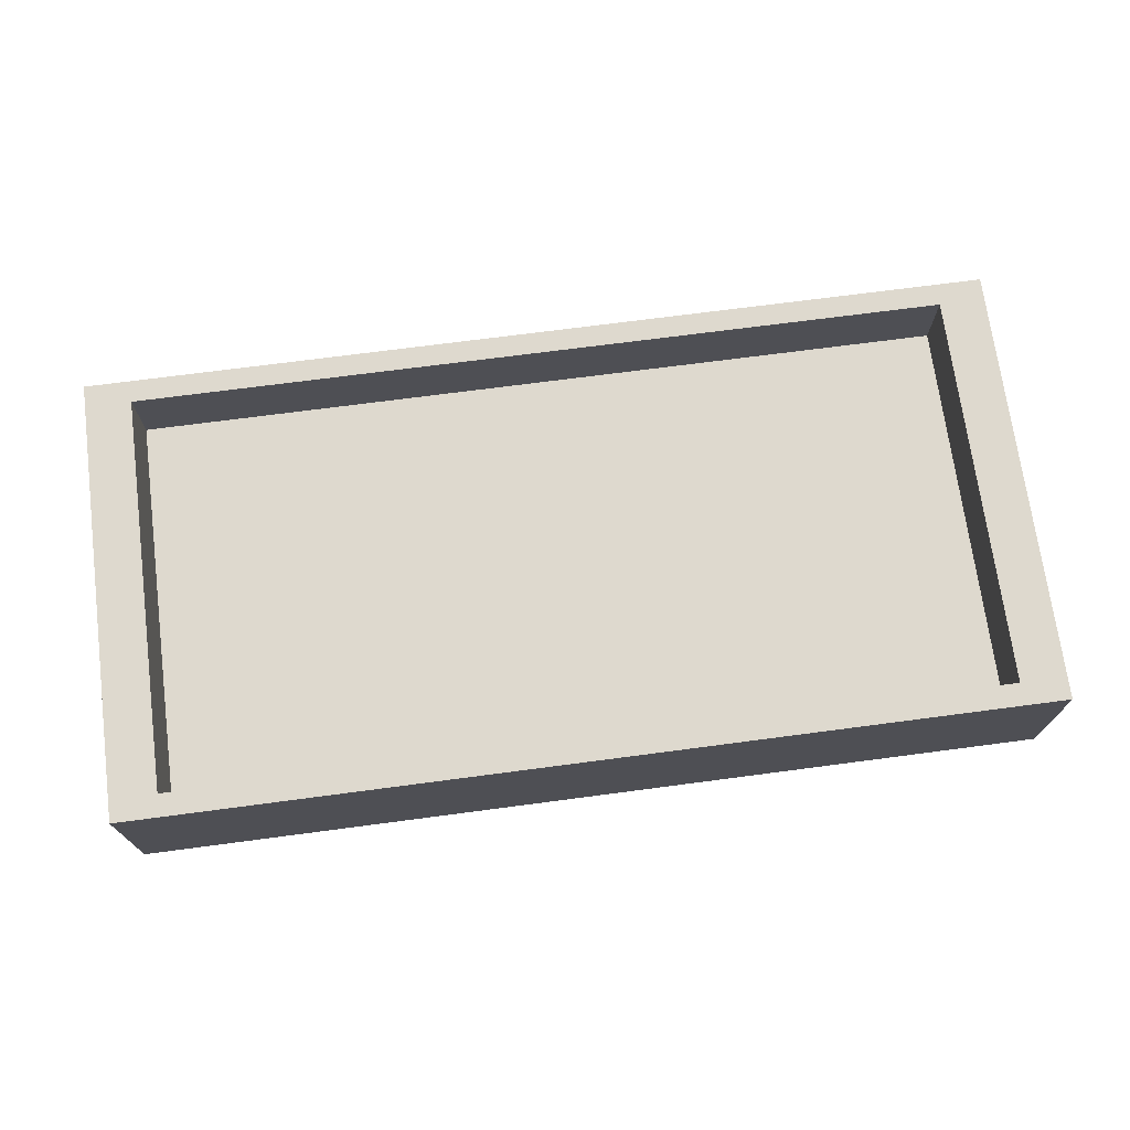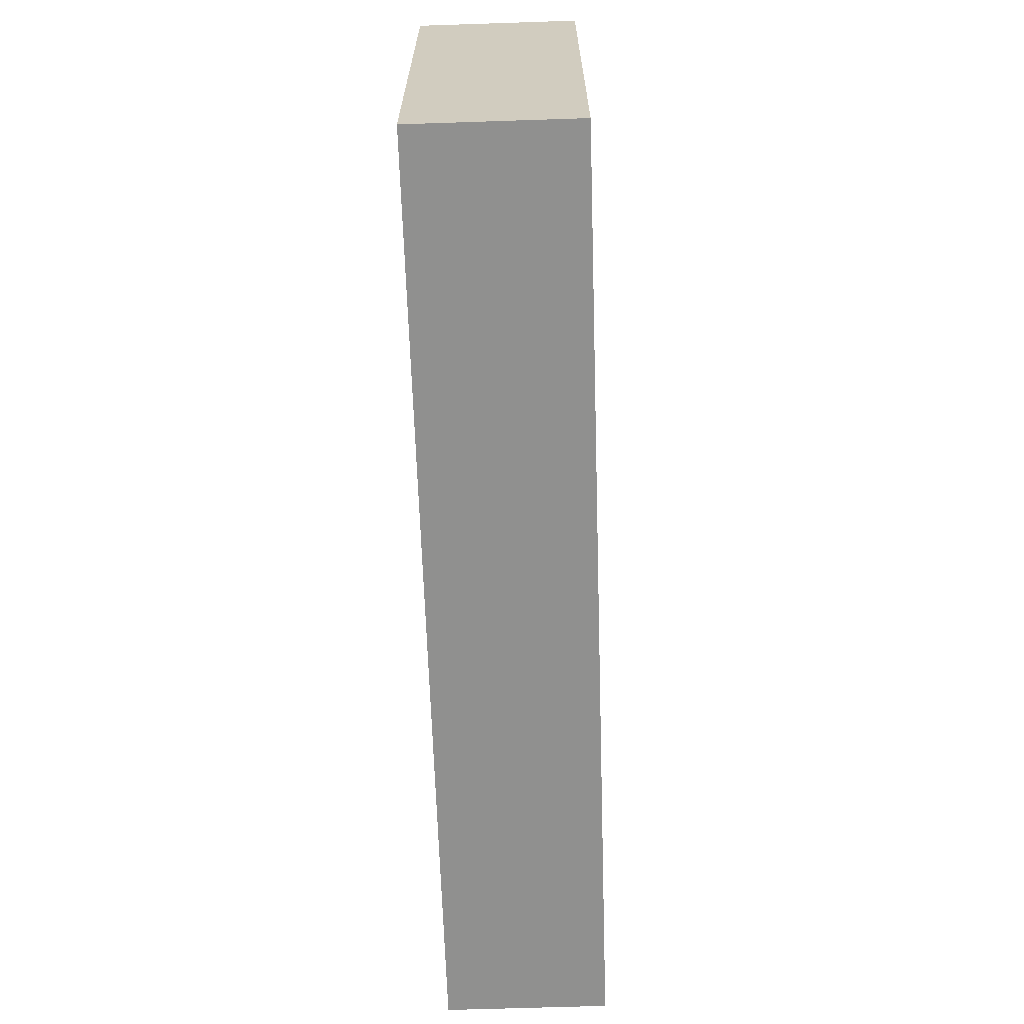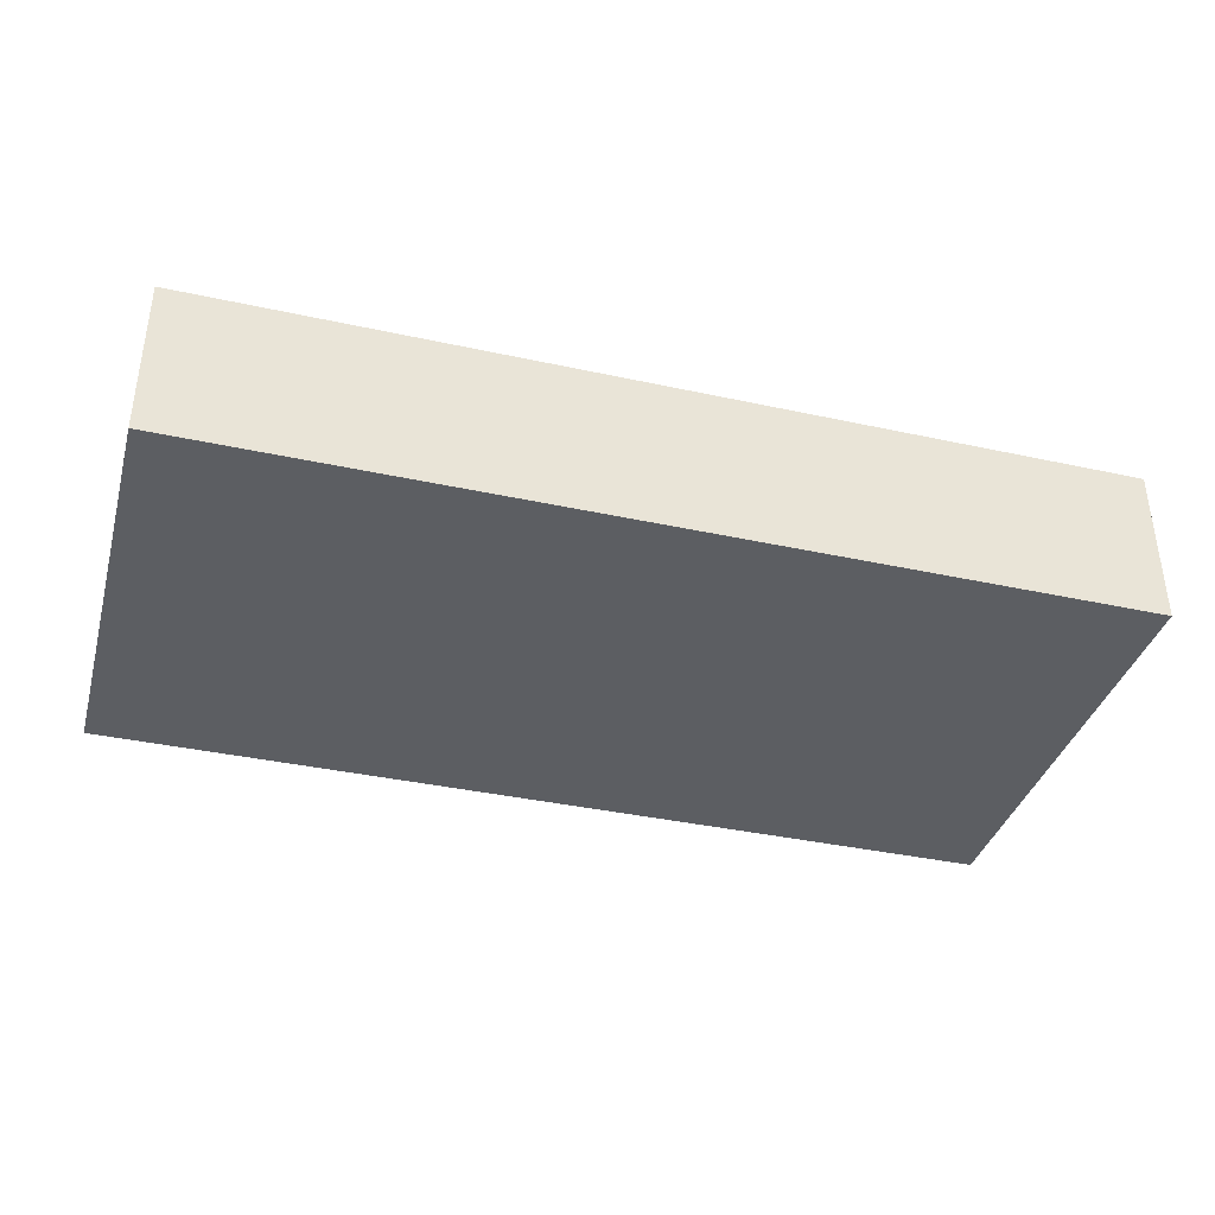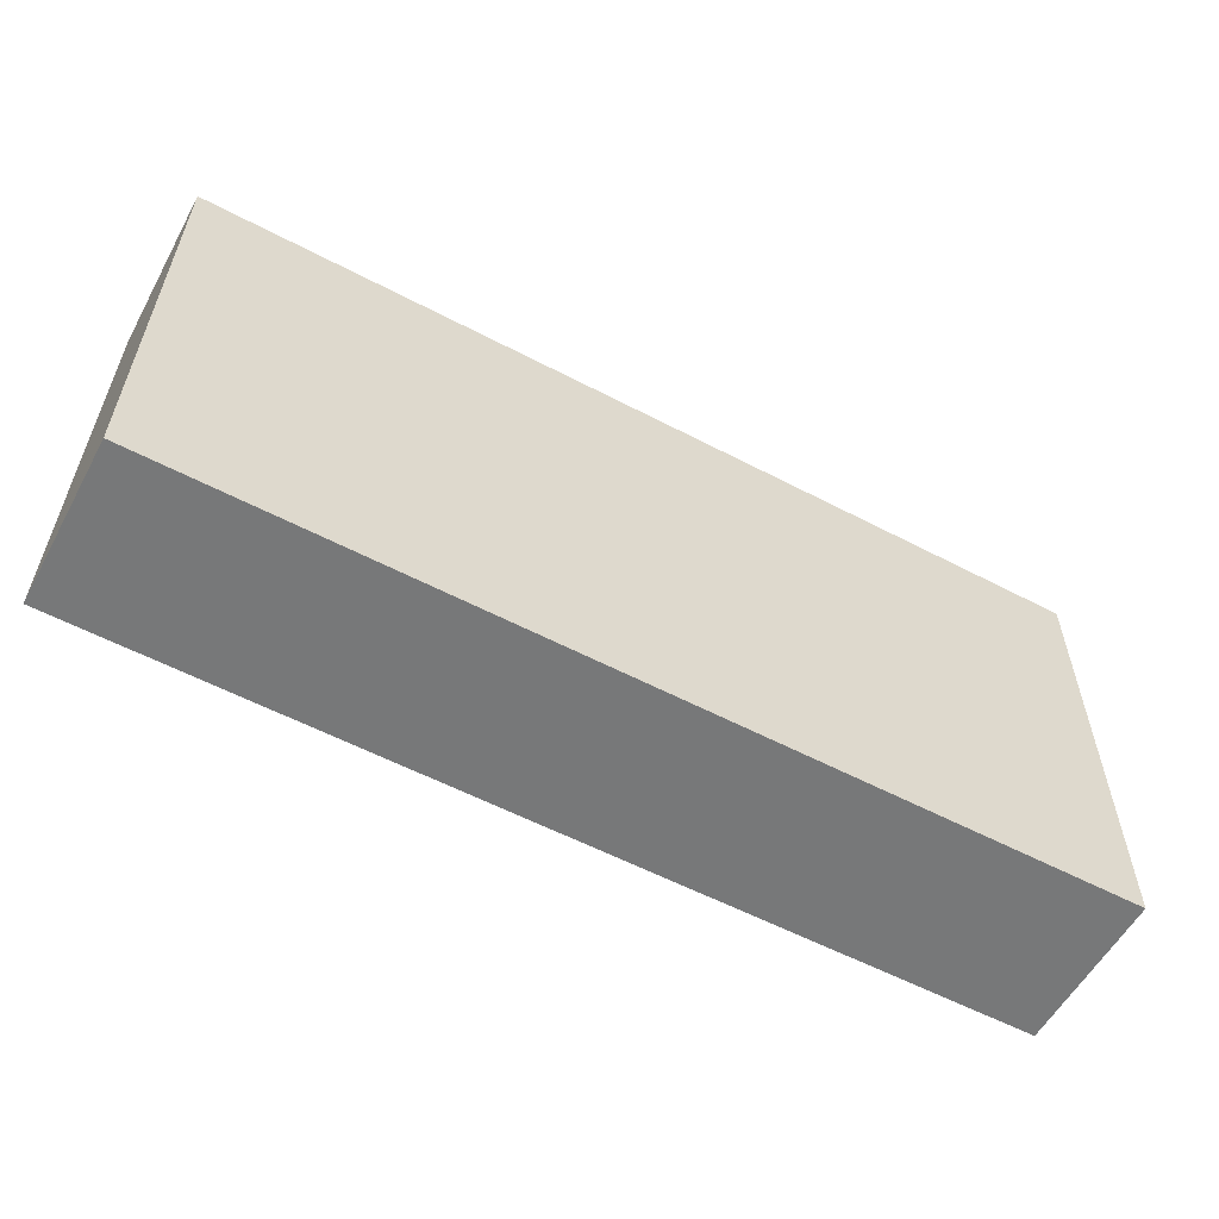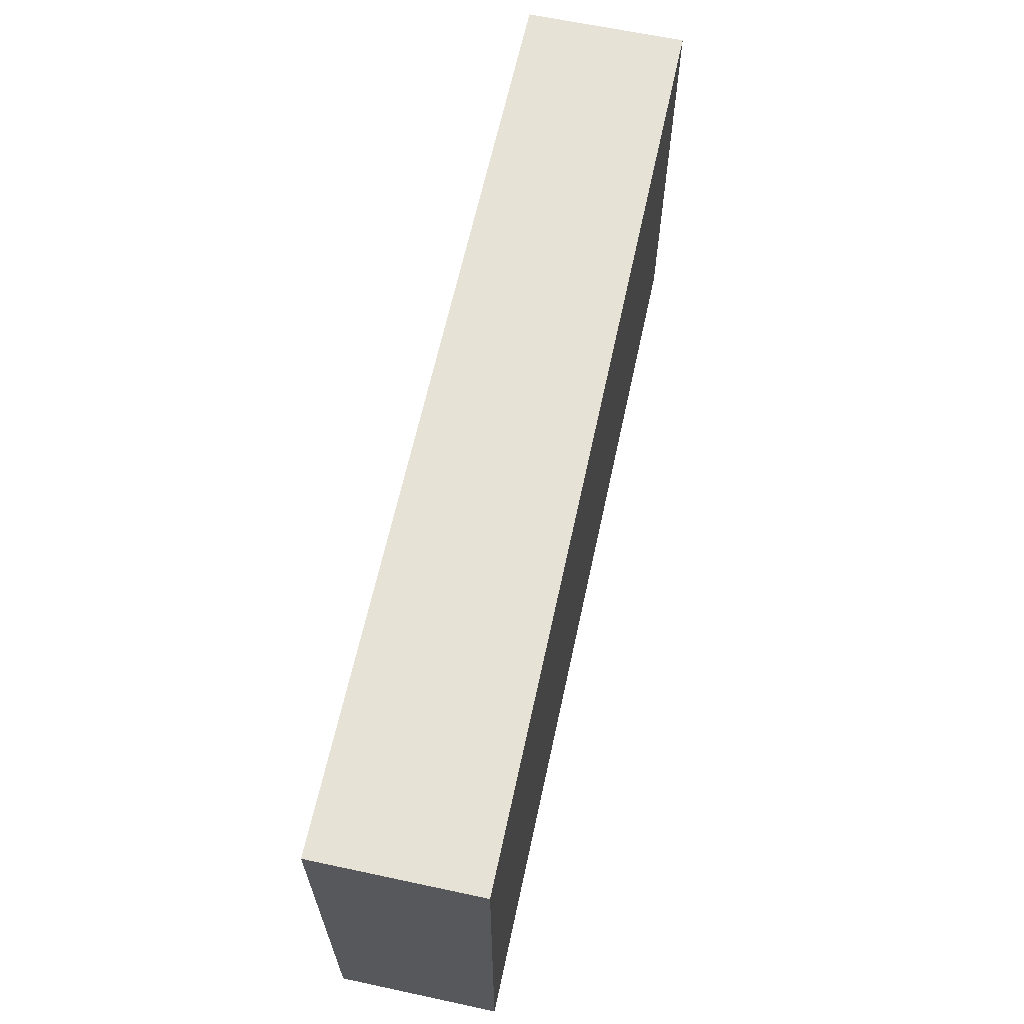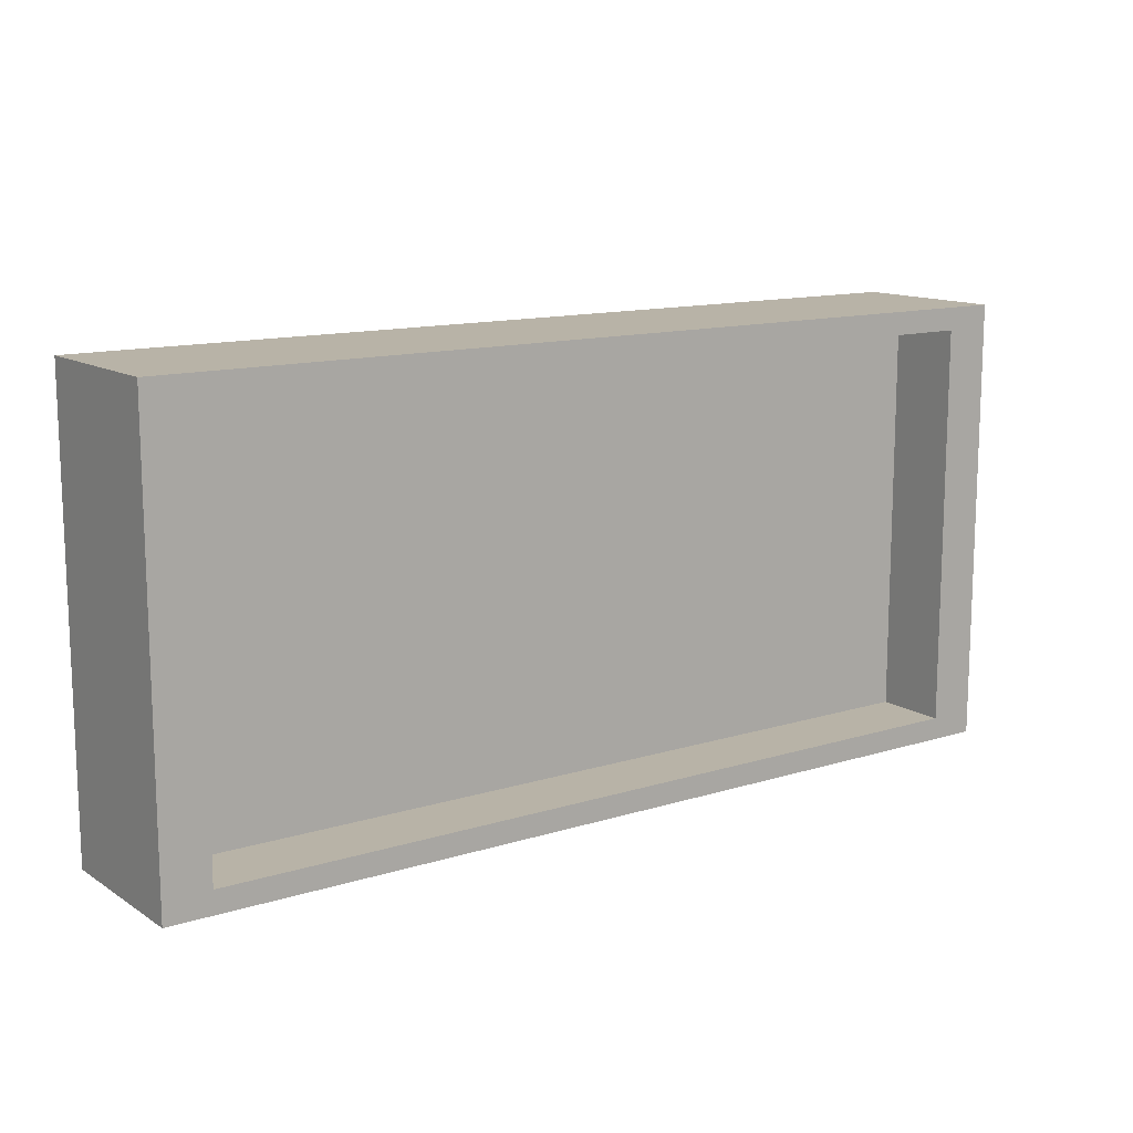
<metadata>
{"format":"obj","ext":"obj","renderer":"f3d","projection":"perspective","resolution":1024,"background":"white","views":[{"elev":71.5,"azim":172.5,"up":"+Y"},{"elev":-65.6,"azim":91.9,"up":"+Z"},{"elev":-37.6,"azim":164.4,"up":"+Y"},{"elev":-57.3,"azim":-28.6,"up":"+Z"},{"elev":63.9,"azim":-77.8,"up":"+Z"},{"elev":12.9,"azim":144.5,"up":"+Z"}]}
</metadata>
<code>
o Cube
v 2.049 -0.3604 -1
v 2.049 -0.3604 1
v -2.049 -0.3604 1
v -2.049 -0.3604 -1
v 2.049 0.3604 -1
v 2.049 0.3604 1
v -2.049 0.3604 1
v -2.049 0.3604 -1
v 1.842 0.3604 -0.899
v 1.842 0.3604 0.899
v -1.842 0.3604 -0.899
v -1.842 0.3604 0.899
v 1.842 0.03042 -0.899
v 1.842 0.03042 0.899
v -1.842 0.03042 -0.899
v -1.842 0.03042 0.899
f 2 4 1
f 6 12 7
f 5 2 1
f 6 3 2
f 3 8 4
f 1 8 5
f 12 15 11
f 5 10 6
f 7 11 8
f 8 9 5
f 15 14 13
f 11 13 9
f 10 16 12
f 9 14 10
f 2 3 4
f 6 10 12
f 5 6 2
f 6 7 3
f 3 7 8
f 1 4 8
f 12 16 15
f 5 9 10
f 7 12 11
f 8 11 9
f 15 16 14
f 11 15 13
f 10 14 16
f 9 13 14

</code>
